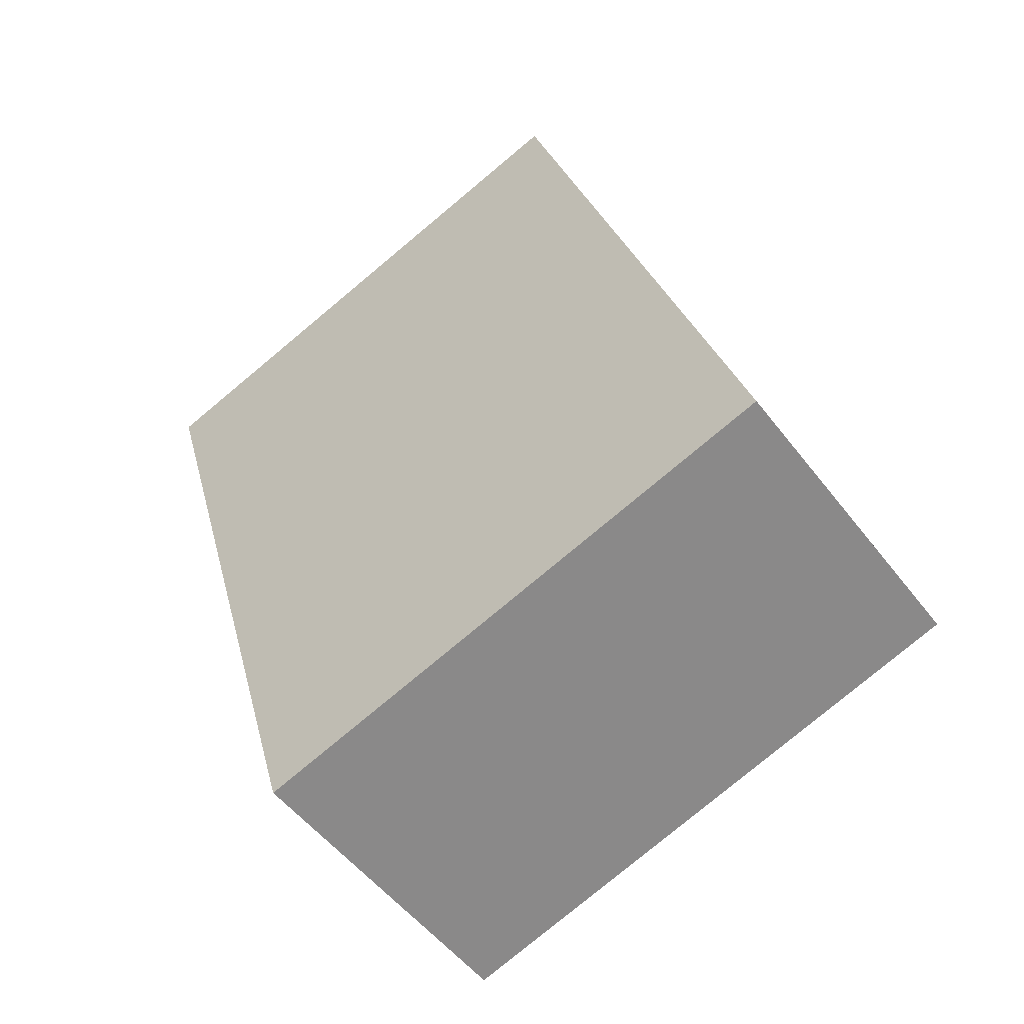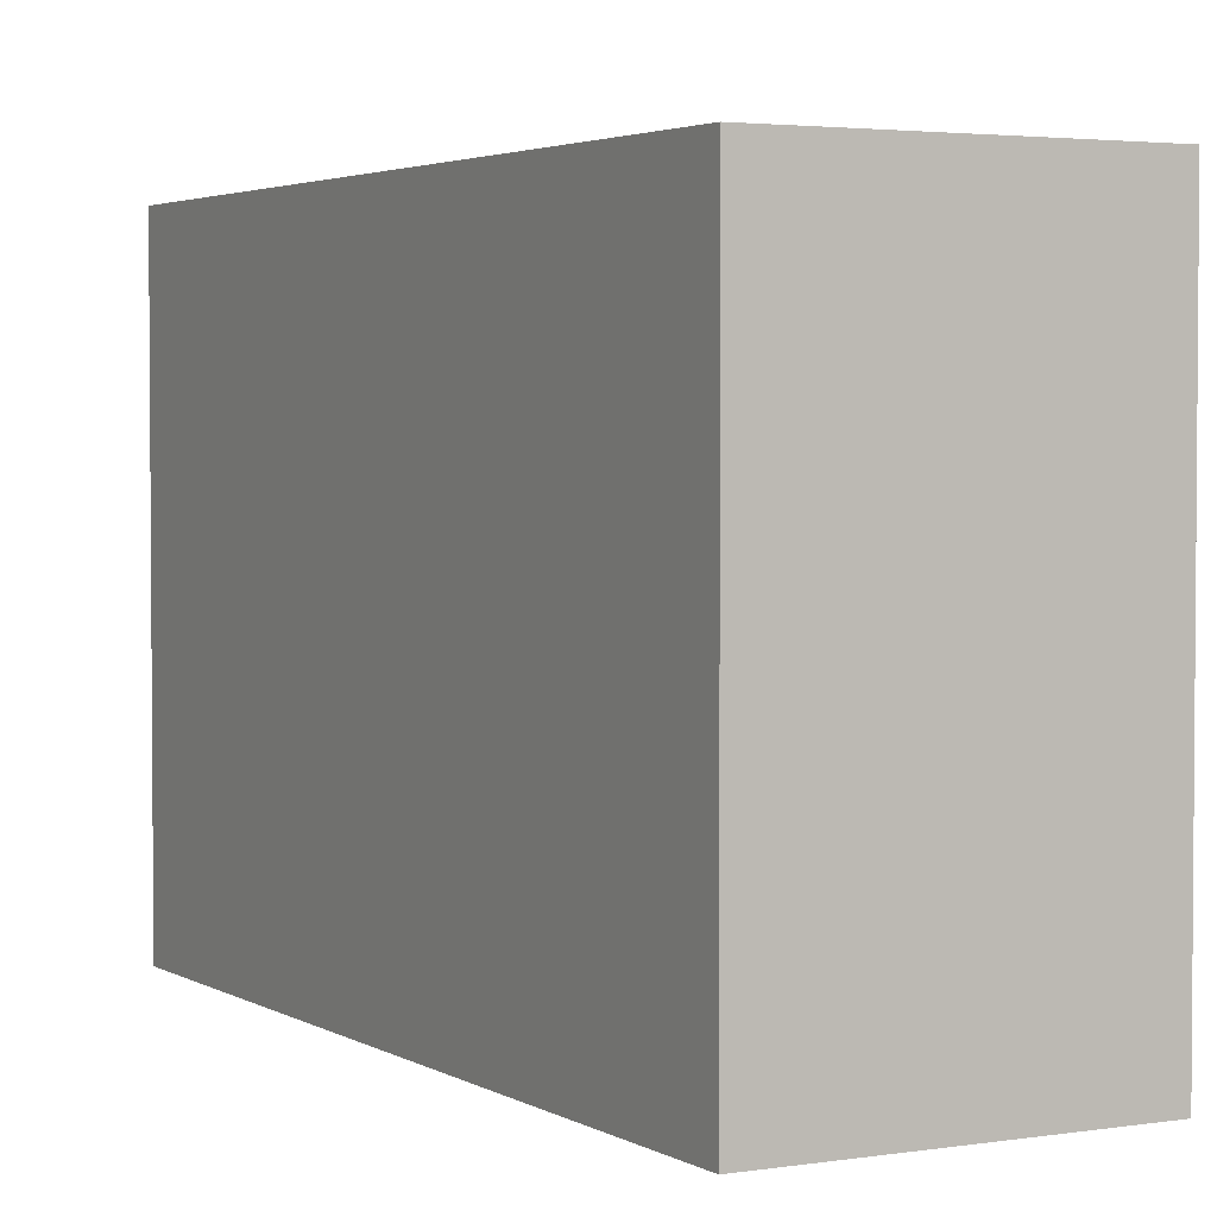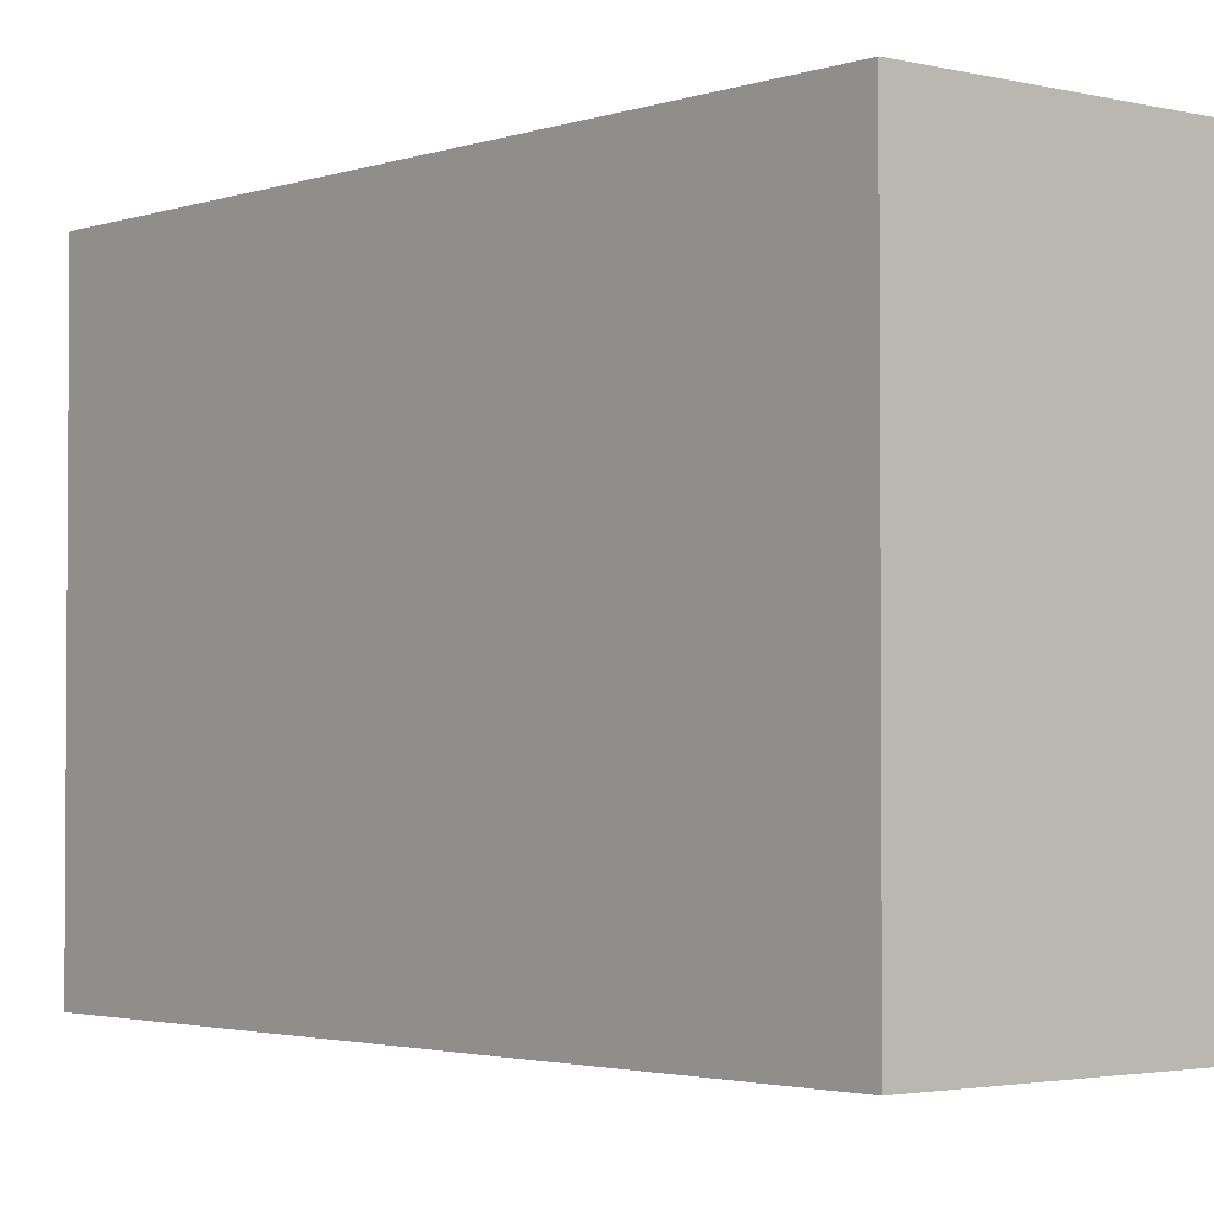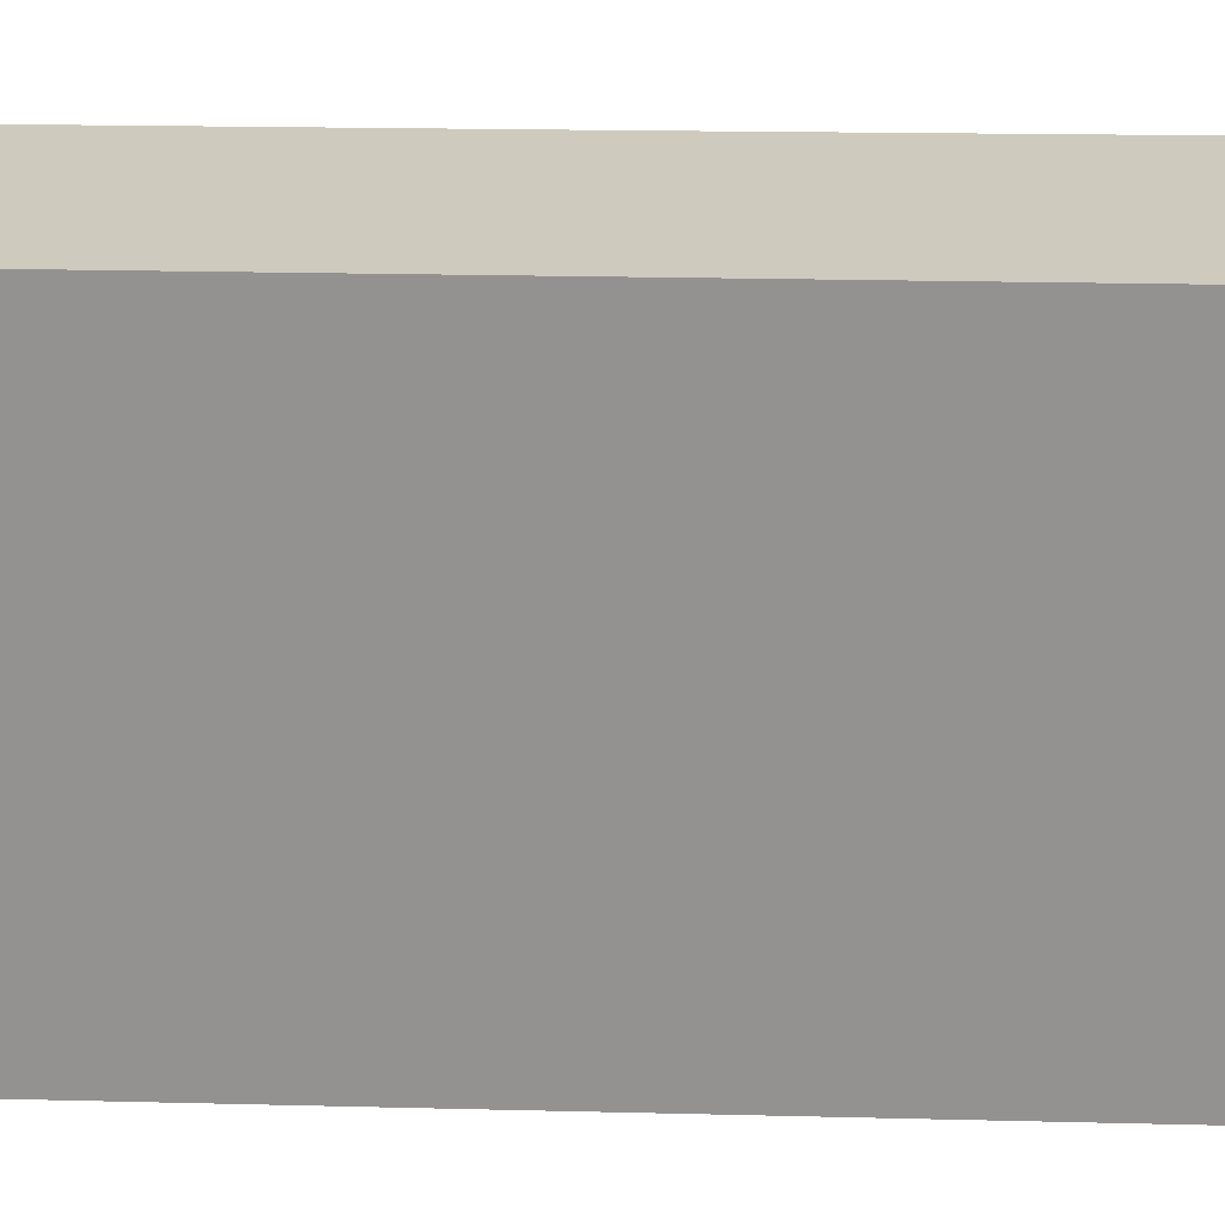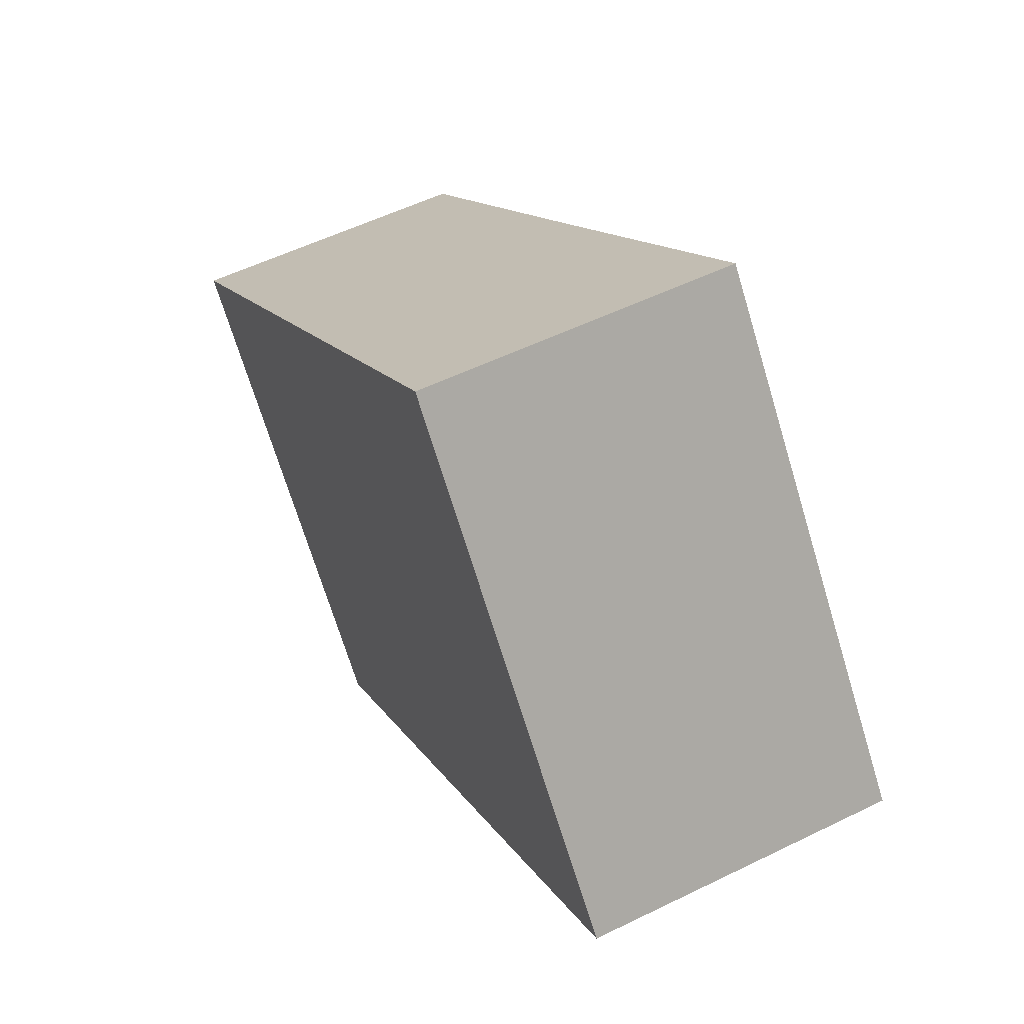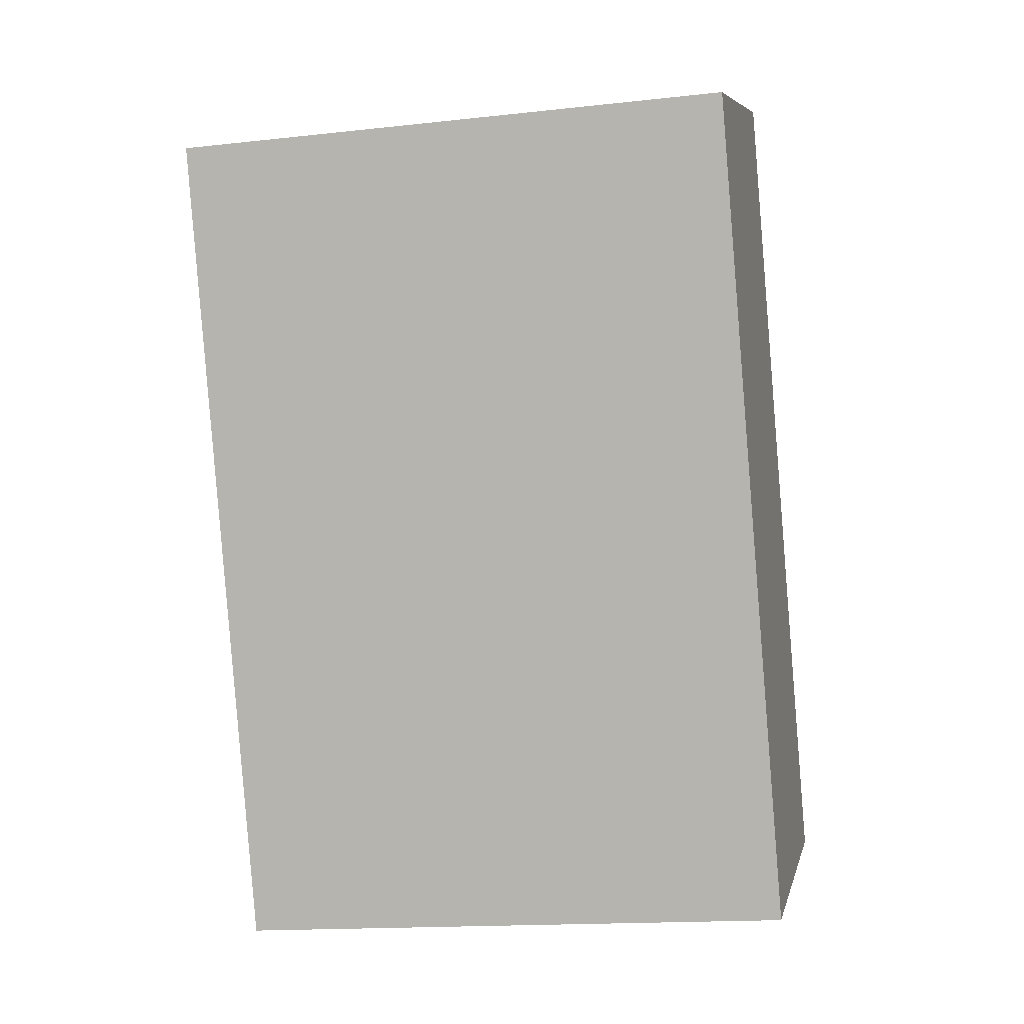
<metadata>
{"format":"obj","ext":"obj","renderer":"f3d","projection":"perspective","resolution":1024,"background":"white","views":[{"elev":-79.7,"azim":129.7,"up":"+Z"},{"elev":3.0,"azim":172.2,"up":"+Y"},{"elev":-2.5,"azim":160.6,"up":"+Y"},{"elev":23.2,"azim":113.0,"up":"+Y"},{"elev":-70.6,"azim":-163.1,"up":"+Z"},{"elev":-15.9,"azim":103.0,"up":"+Z"}]}
</metadata>
<code>
v  1.649 3.118 -0.639
v  1.673 3.118 4.348
v  3.278 3.118 3.69
v  0.825 3.118 2.13
v  0 3.118 1.909e-16
v  1.673 -2.662e-16 4.348
v  3.278 -2.259e-16 3.69
v  1.649 3.913e-17 -0.639
v  0 0 0
v  0.825 -1.304e-16 2.13
g defaultobject
f 1 2 3
f 2 1 4
f 4 1 5
f 6 3 2
f 3 6 7
f 7 1 3
f 1 7 8
f 8 5 1
f 5 8 9
f 4 6 2
f 6 4 5
f 6 5 10
f 10 5 9
f 10 7 6
f 7 10 8
f 8 10 9

</code>
